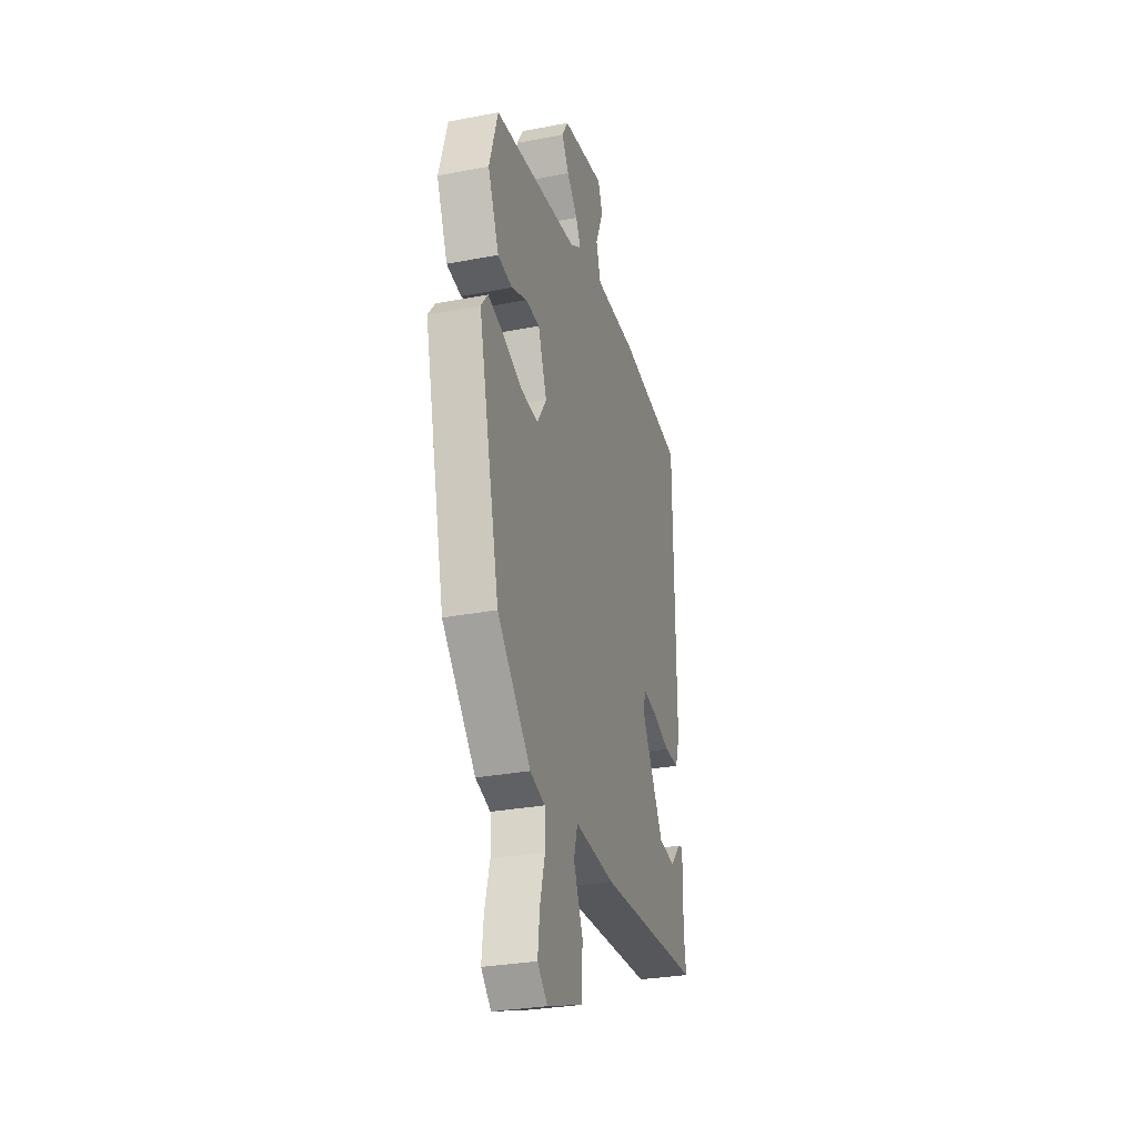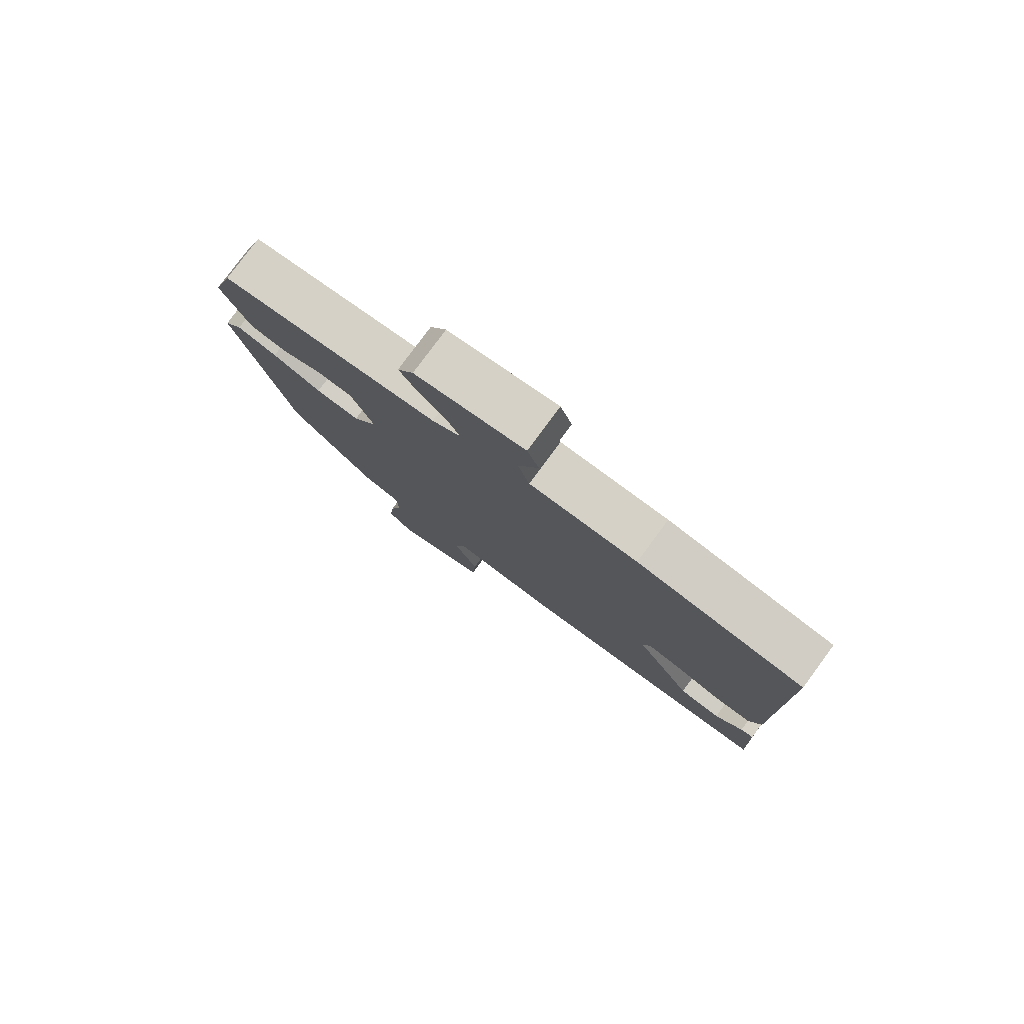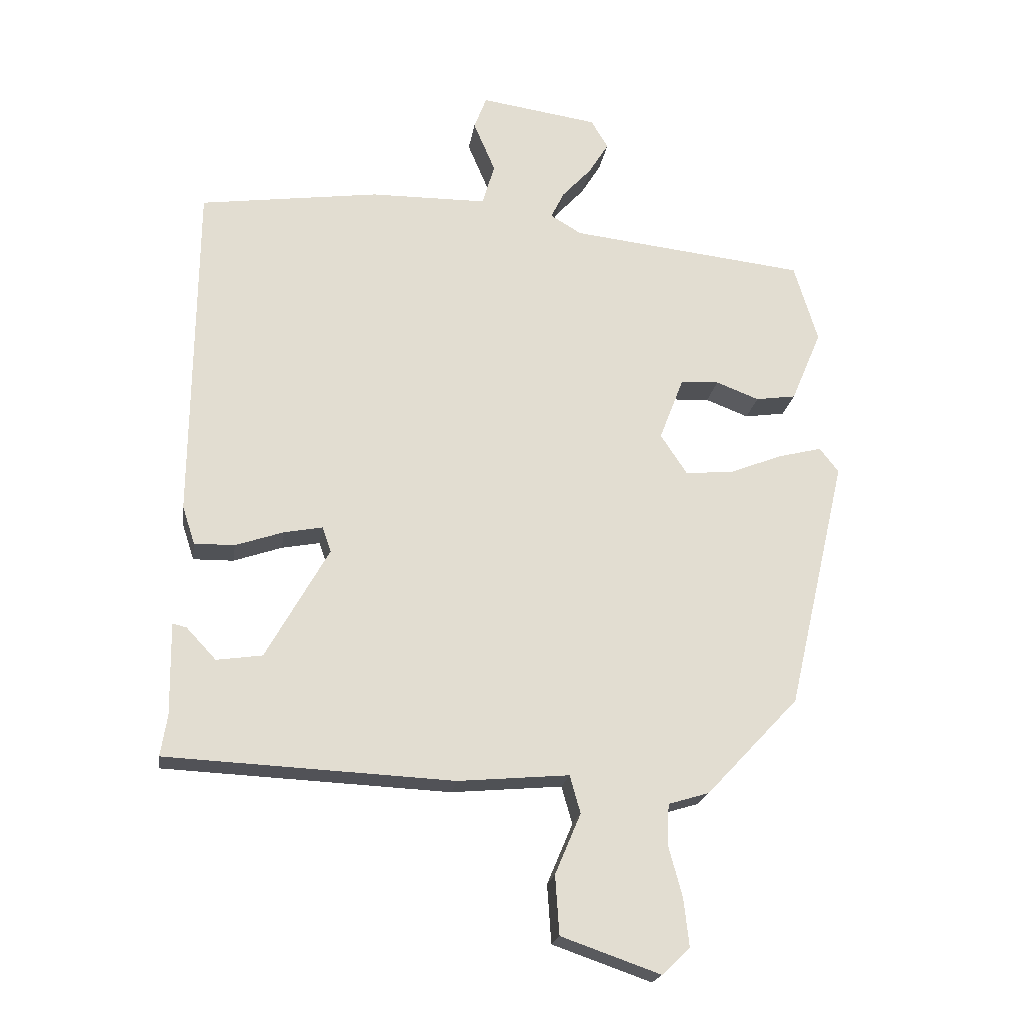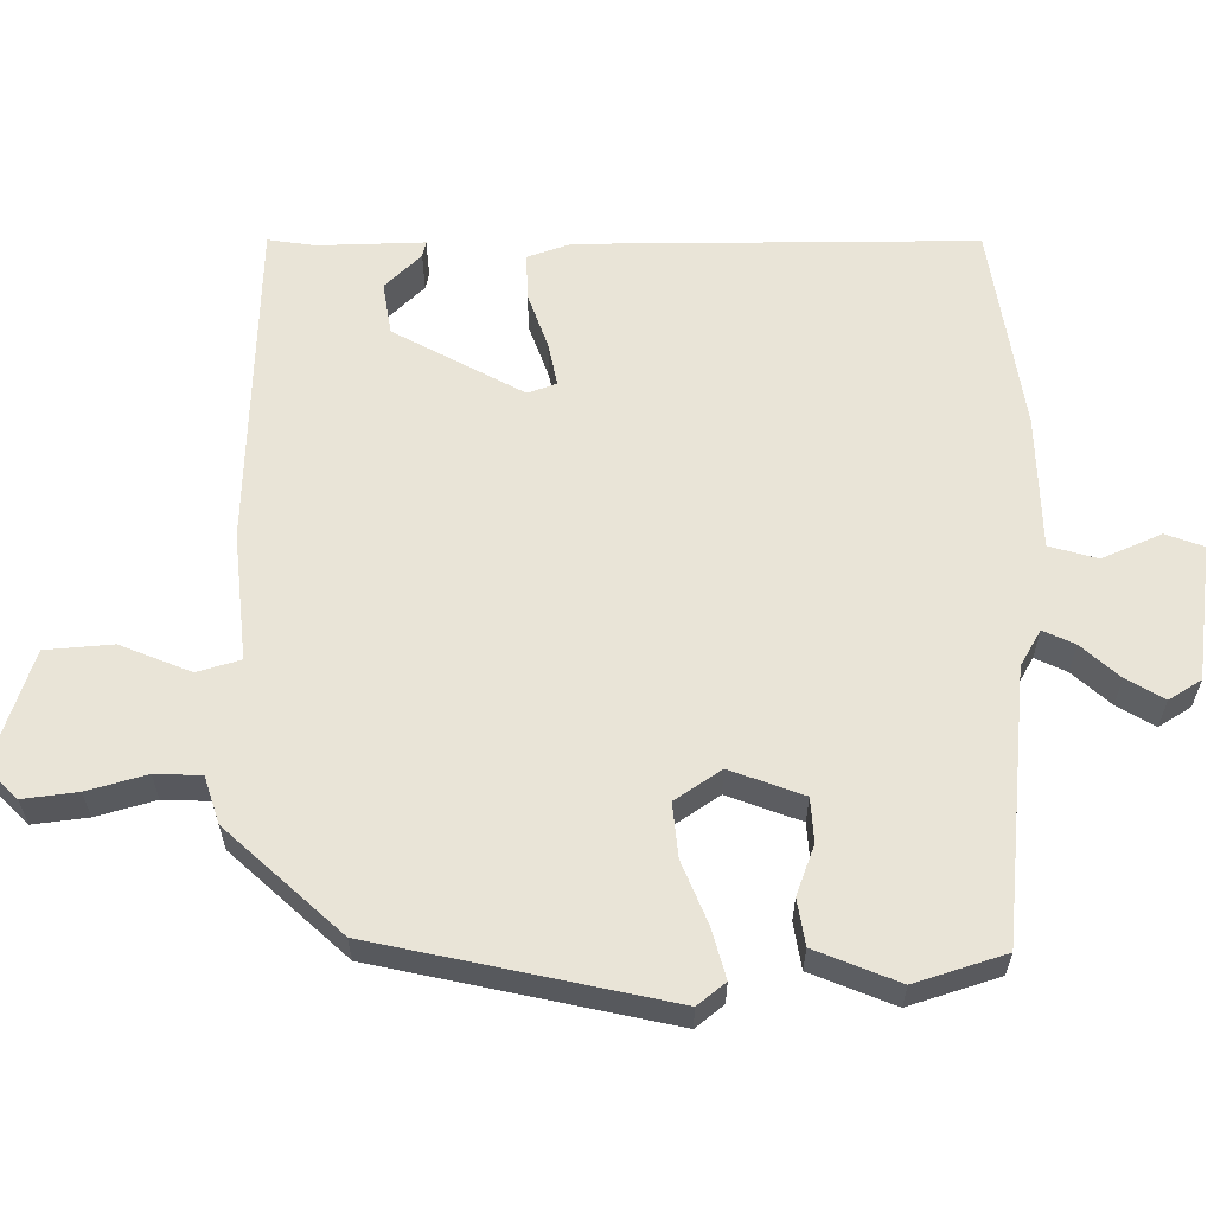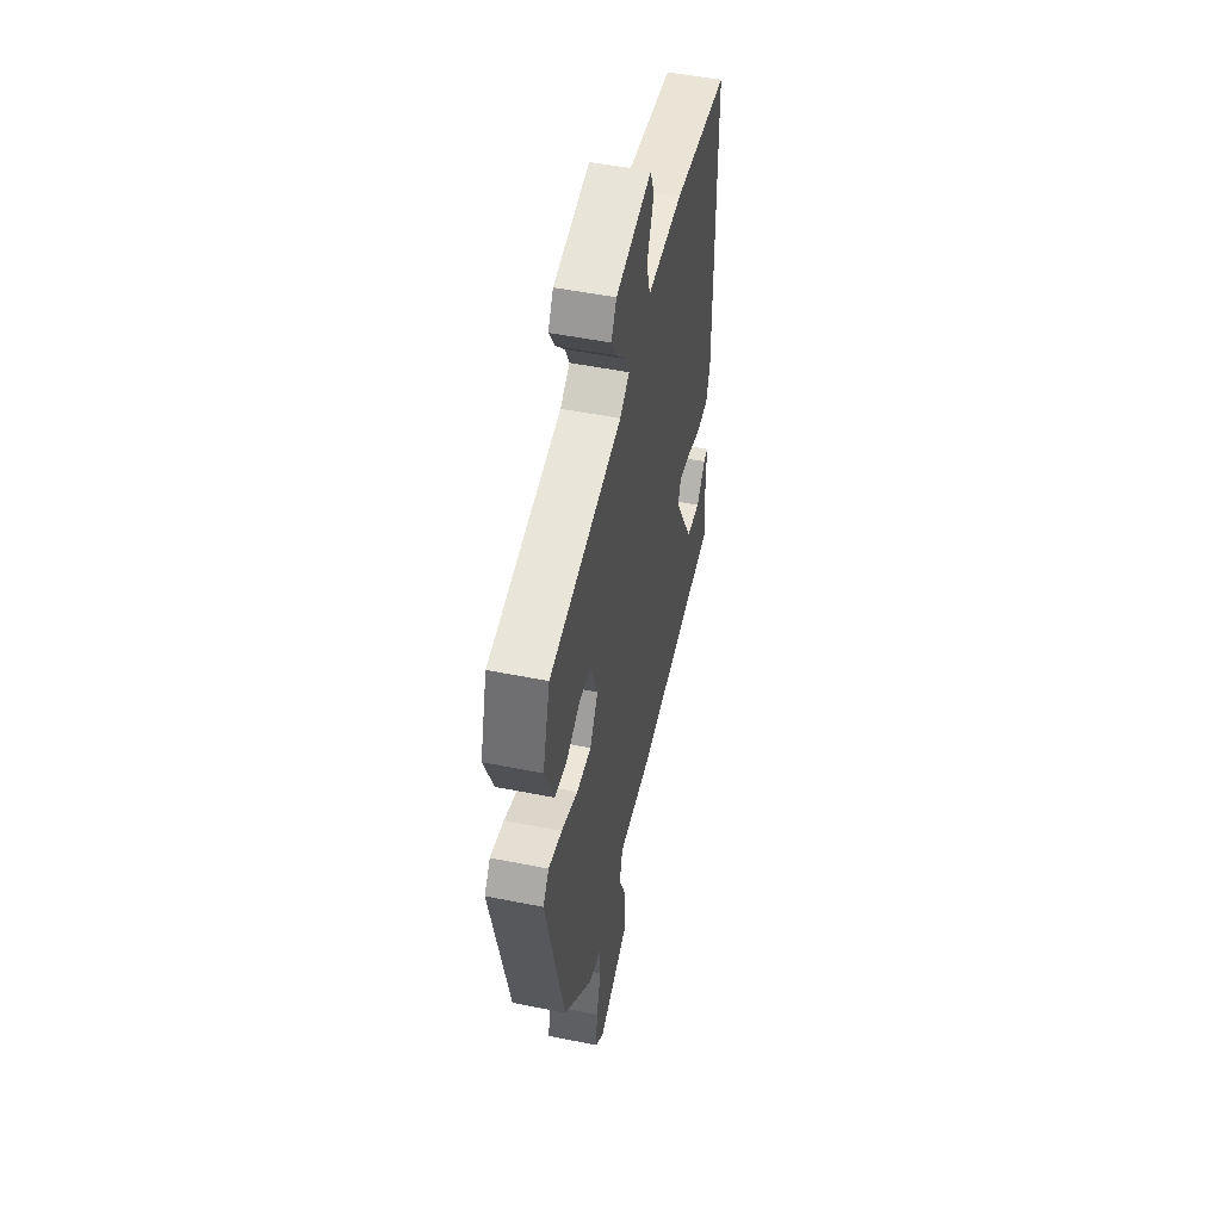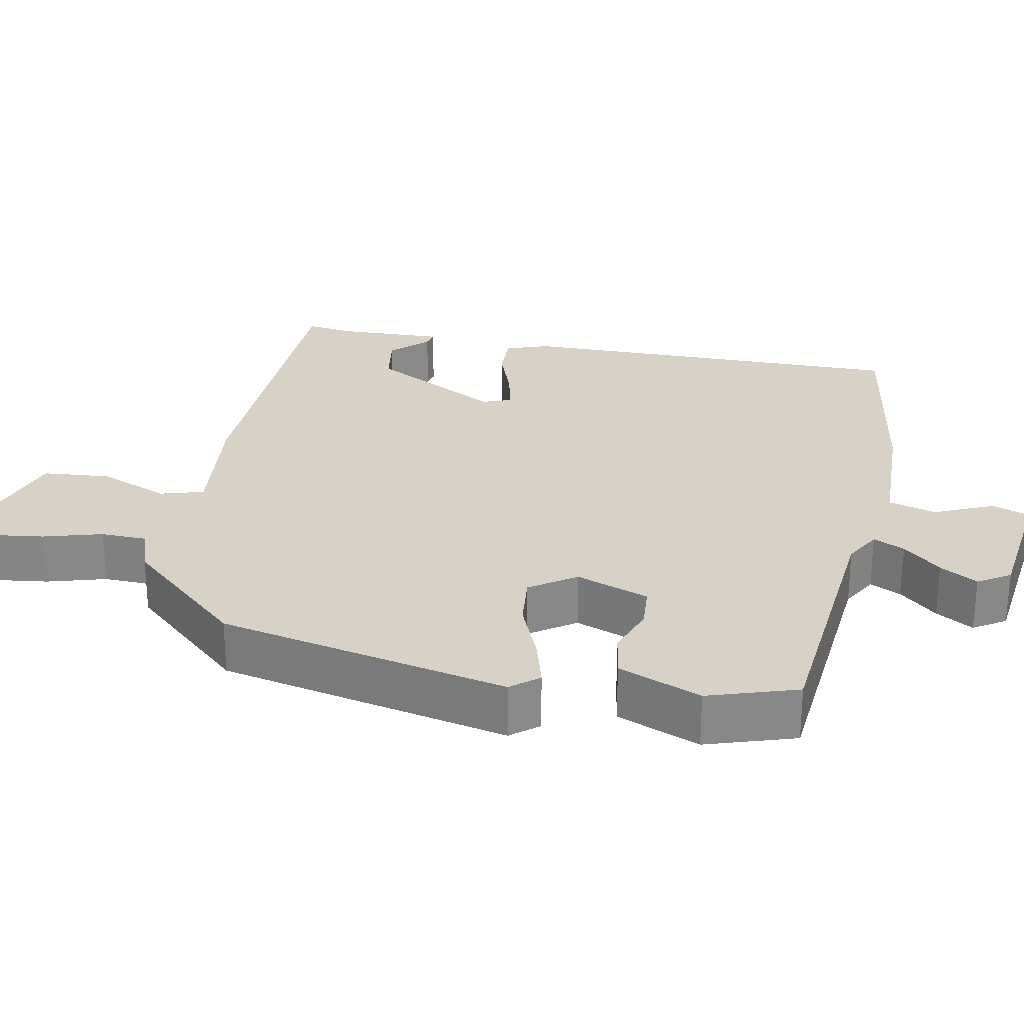
<metadata>
{"format":"obj","ext":"obj","renderer":"f3d","projection":"perspective","resolution":1024,"background":"white","views":[{"elev":-29.4,"azim":-74.1,"up":"+Z"},{"elev":79.4,"azim":36.4,"up":"+Z"},{"elev":-21.0,"azim":171.3,"up":"+Z"},{"elev":61.2,"azim":-91.1,"up":"+Y"},{"elev":50.5,"azim":-77.6,"up":"+Z"},{"elev":27.5,"azim":-80.0,"up":"+Y"}]}
</metadata>
<code>
v 0.517 0.07 -0.45
v 0.083 0.07 -0.47
v -0.085 0.07 -0.455
v -0.101 0.07 -0.512
v -0.062 0.07 -0.604
v -0.068 0.07 -0.693
v -0.218 0.07 -0.745
v -0.26 0.07 -0.704
v -0.252 0.07 -0.632
v -0.231 0.07 -0.554
v -0.234 0.07 -0.493
v -0.296 0.07 -0.474
v -0.436 0.07 -0.325
v -0.525 0.07 0.058
v -0.496 0.07 0.095
v -0.43 0.07 0.078
v -0.349 0.07 0.046
v -0.277 0.07 0.04
v -0.237 0.07 0.101
v -0.274 0.07 0.197
v -0.332 0.07 0.2
v -0.397 0.07 0.175
v -0.458 0.07 0.184
v -0.504 0.07 0.293
v -0.468 0.07 0.412
v -0.111 0.07 0.452
v -0.064 0.07 0.48
v -0.084 0.07 0.521
v -0.129 0.07 0.57
v -0.159 0.07 0.619
v -0.133 0.07 0.662
v 0.045 0.07 0.688
v 0.064 0.07 0.638
v 0.031 0.07 0.56
v 0.05 0.07 0.497
v 0.226 0.07 0.495
v 0.498 0.07 0.457
v 0.503 0.07 -0.063
v 0.484 0.07 -0.121
v 0.423 0.07 -0.12
v 0.35 0.07 -0.095
v 0.292 0.07 -0.084
v 0.279 0.07 -0.122
v 0.374 0.07 -0.291
v 0.443 0.07 -0.301
v 0.488 0.07 -0.253
v 0.509 0.07 -0.248
v 0.507 0.07 -0.388
v 0.517 0 -0.45
v 0.083 0 -0.47
v -0.085 0 -0.455
v -0.101 0 -0.512
v -0.062 0 -0.604
v -0.068 0 -0.693
v -0.218 0 -0.745
v -0.26 0 -0.704
v -0.252 0 -0.632
v -0.231 0 -0.554
v -0.234 0 -0.493
v -0.296 0 -0.474
v -0.436 0 -0.325
v -0.525 0 0.058
v -0.496 0 0.095
v -0.43 0 0.078
v -0.349 0 0.046
v -0.277 0 0.04
v -0.237 0 0.101
v -0.274 0 0.197
v -0.332 0 0.2
v -0.397 0 0.175
v -0.458 0 0.184
v -0.504 0 0.293
v -0.468 0 0.412
v -0.111 0 0.452
v -0.064 0 0.48
v -0.084 0 0.521
v -0.129 0 0.57
v -0.159 0 0.619
v -0.133 0 0.662
v 0.045 0 0.688
v 0.064 0 0.638
v 0.031 0 0.56
v 0.05 0 0.497
v 0.226 0 0.495
v 0.498 0 0.457
v 0.503 0 -0.063
v 0.484 0 -0.121
v 0.423 0 -0.12
v 0.35 0 -0.095
v 0.292 0 -0.084
v 0.279 0 -0.122
v 0.374 0 -0.291
v 0.443 0 -0.301
v 0.488 0 -0.253
v 0.509 0 -0.248
v 0.507 0 -0.388
f 45 46 47 48
f 1 2 3
f 48 1 3
f 45 48 3
f 44 45 3
f 43 44 3
f 42 43 3
f 39 40 41
f 38 39 41
f 37 38 41
f 36 37 41
f 35 36 41
f 35 41 42
f 32 33 34
f 31 32 34
f 30 31 34
f 29 30 34
f 28 29 34
f 27 28 34 35
f 35 42 3
f 27 35 3
f 26 27 3
f 24 25 26
f 23 24 26
f 22 23 26
f 21 22 26
f 15 16 17
f 14 15 17
f 13 14 17
f 12 13 17
f 11 12 17
f 11 17 18
f 8 9 10
f 7 8 10
f 6 7 10
f 5 6 10
f 4 5 10
f 4 10 11
f 11 18 19
f 4 11 19
f 3 4 19
f 20 21 26
f 19 20 26
f 3 19 26
f 96 95 94 93
f 51 50 49
f 51 49 96
f 51 96 93
f 51 93 92
f 51 92 91
f 51 91 90
f 89 88 87
f 89 87 86
f 89 86 85
f 89 85 84
f 89 84 83
f 90 89 83
f 82 81 80
f 82 80 79
f 82 79 78
f 82 78 77
f 82 77 76
f 83 82 76 75
f 51 90 83
f 51 83 75
f 51 75 74
f 74 73 72
f 74 72 71
f 74 71 70
f 74 70 69
f 65 64 63
f 65 63 62
f 65 62 61
f 65 61 60
f 65 60 59
f 66 65 59
f 58 57 56
f 58 56 55
f 58 55 54
f 58 54 53
f 58 53 52
f 59 58 52
f 67 66 59
f 67 59 52
f 67 52 51
f 74 69 68
f 74 68 67
f 74 67 51
f 1 49 50 2
f 2 50 51 3
f 3 51 52 4
f 4 52 53 5
f 5 53 54 6
f 6 54 55 7
f 7 55 56 8
f 8 56 57 9
f 9 57 58 10
f 10 58 59 11
f 11 59 60 12
f 12 60 61 13
f 13 61 62 14
f 14 62 63 15
f 15 63 64 16
f 16 64 65 17
f 17 65 66 18
f 18 66 67 19
f 19 67 68 20
f 20 68 69 21
f 21 69 70 22
f 22 70 71 23
f 23 71 72 24
f 24 72 73 25
f 25 73 74 26
f 26 74 75 27
f 27 75 76 28
f 28 76 77 29
f 29 77 78 30
f 30 78 79 31
f 31 79 80 32
f 32 80 81 33
f 33 81 82 34
f 34 82 83 35
f 35 83 84 36
f 36 84 85 37
f 37 85 86 38
f 38 86 87 39
f 39 87 88 40
f 40 88 89 41
f 41 89 90 42
f 42 90 91 43
f 43 91 92 44
f 44 92 93 45
f 45 93 94 46
f 46 94 95 47
f 47 95 96 48
f 48 96 49 1

</code>
